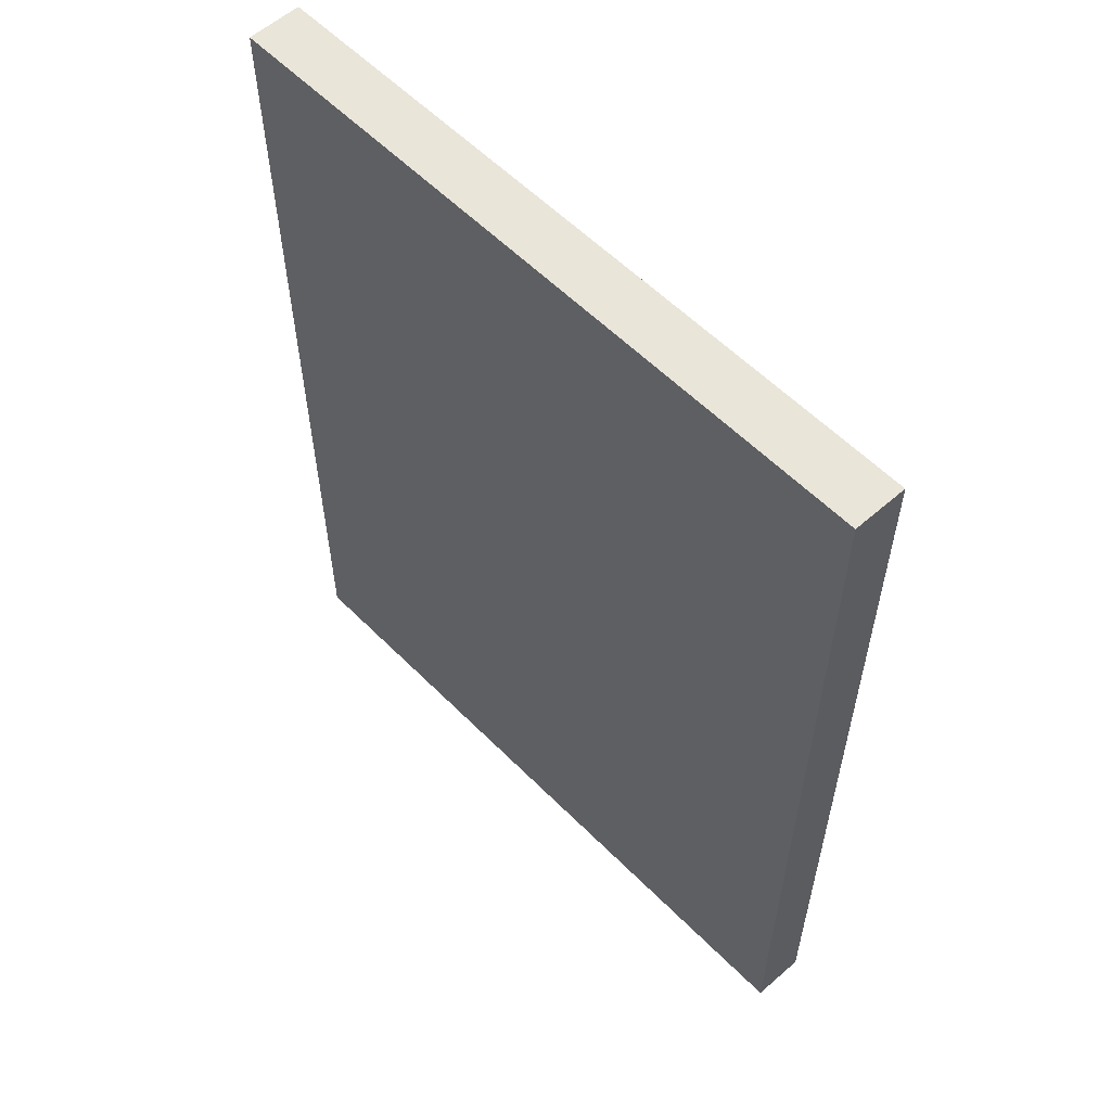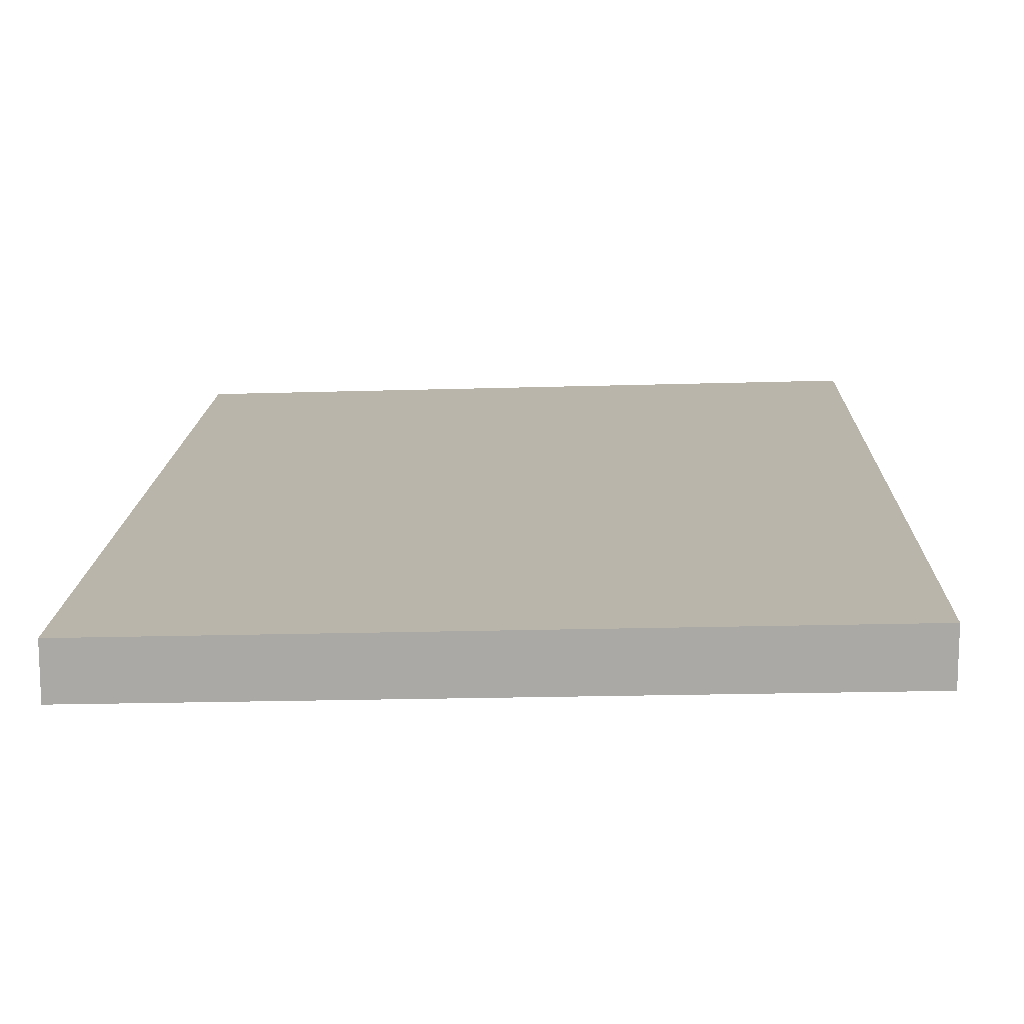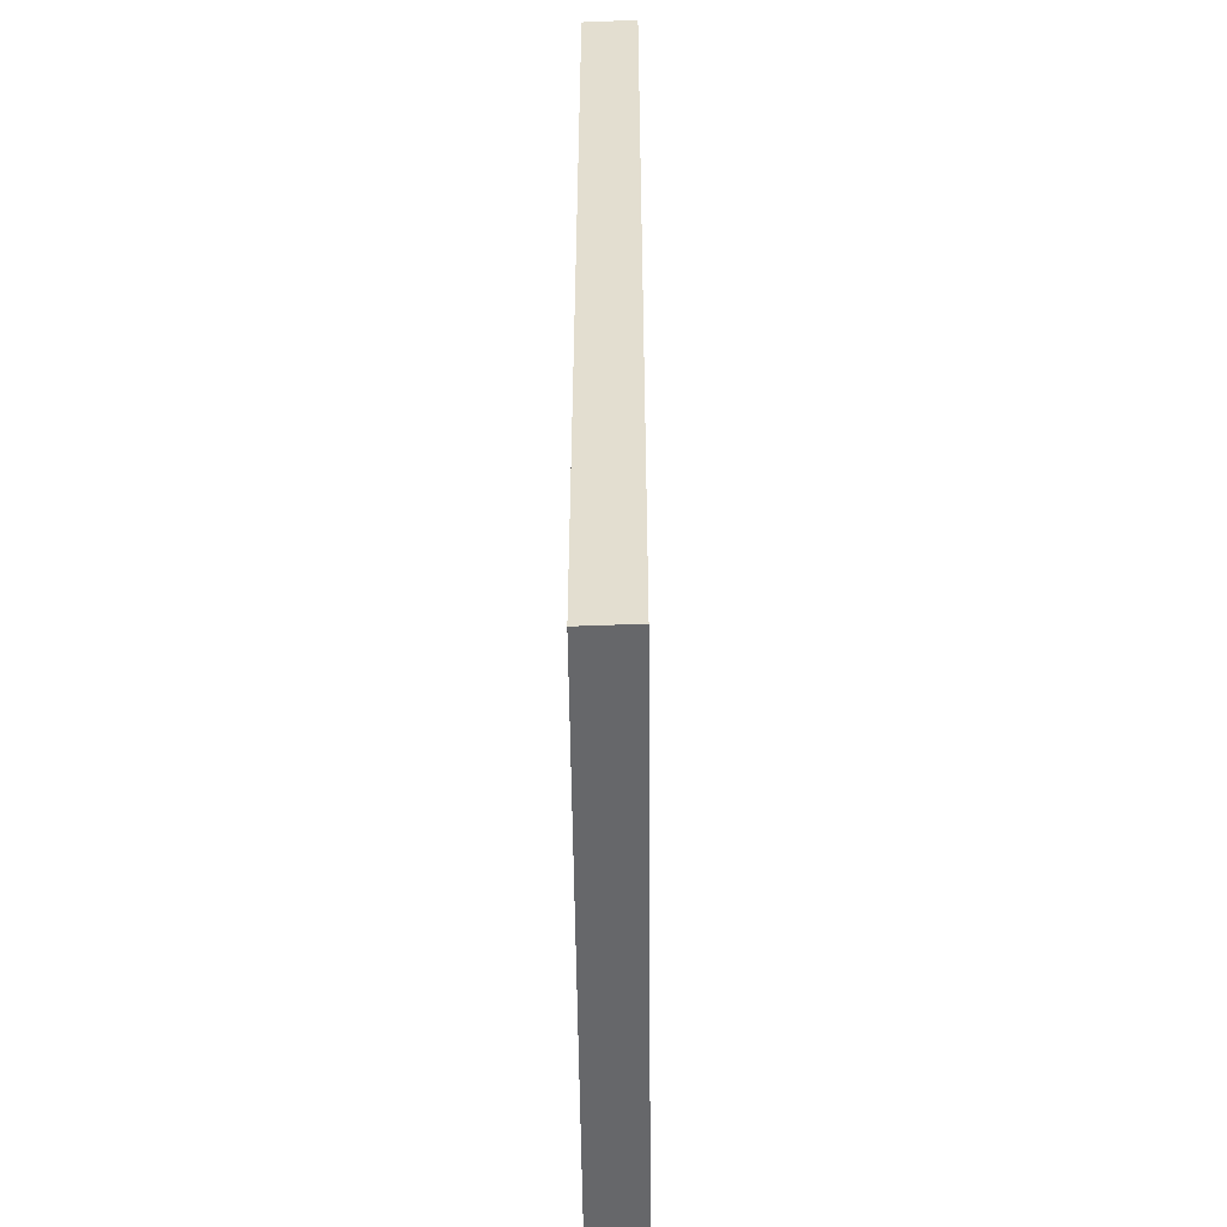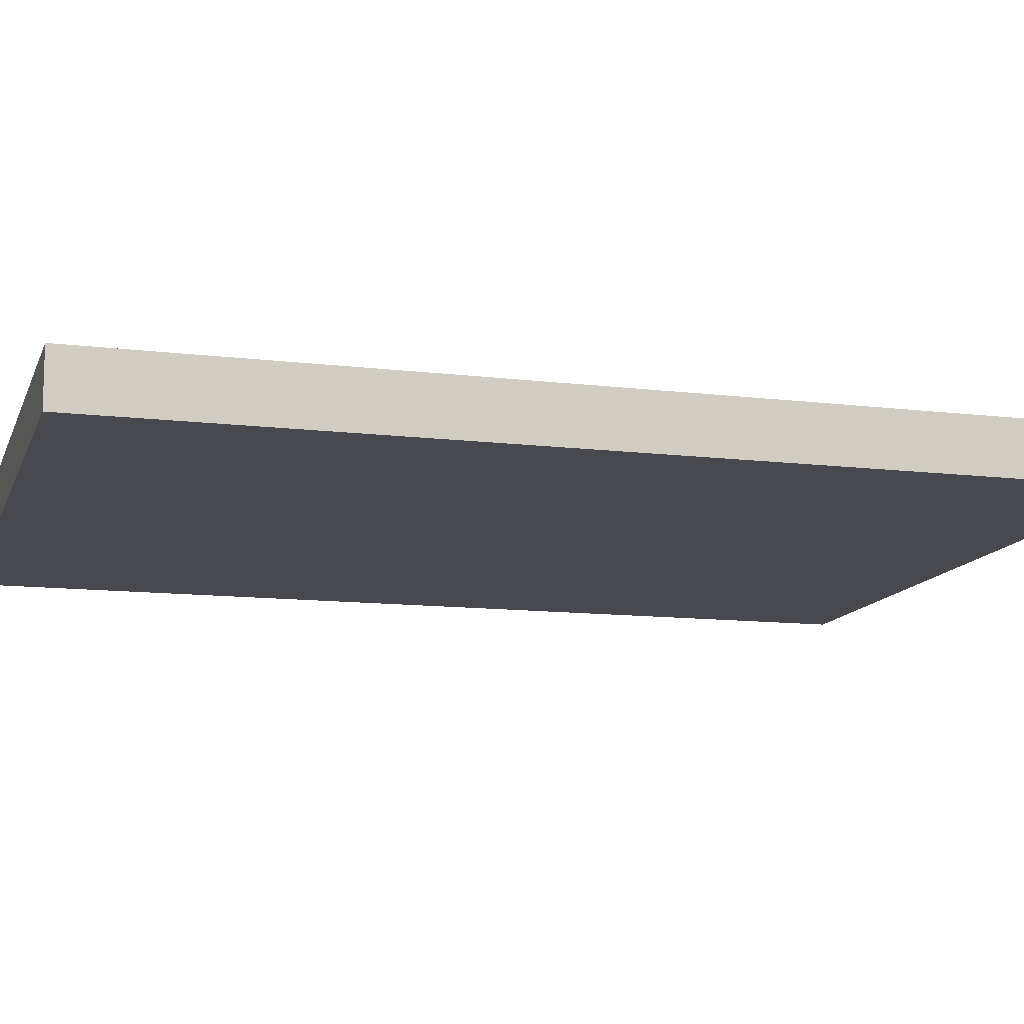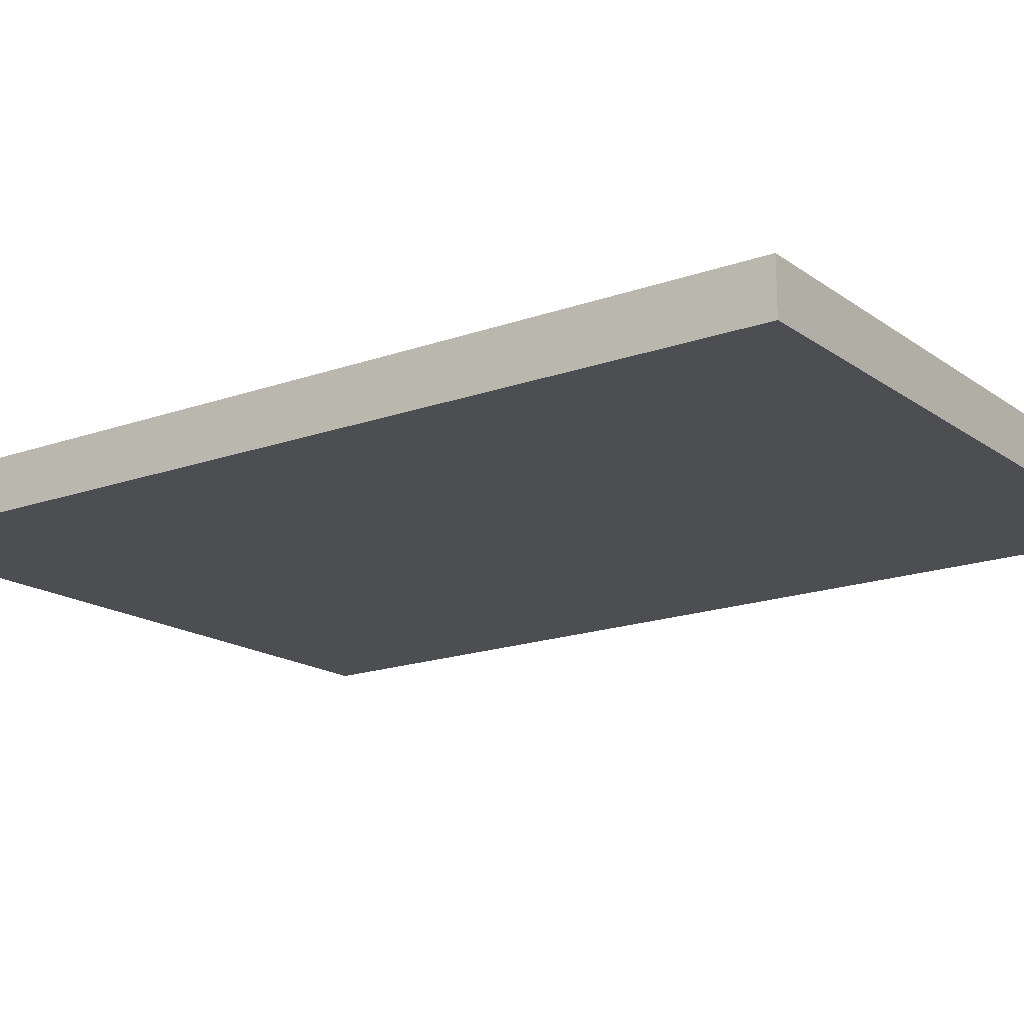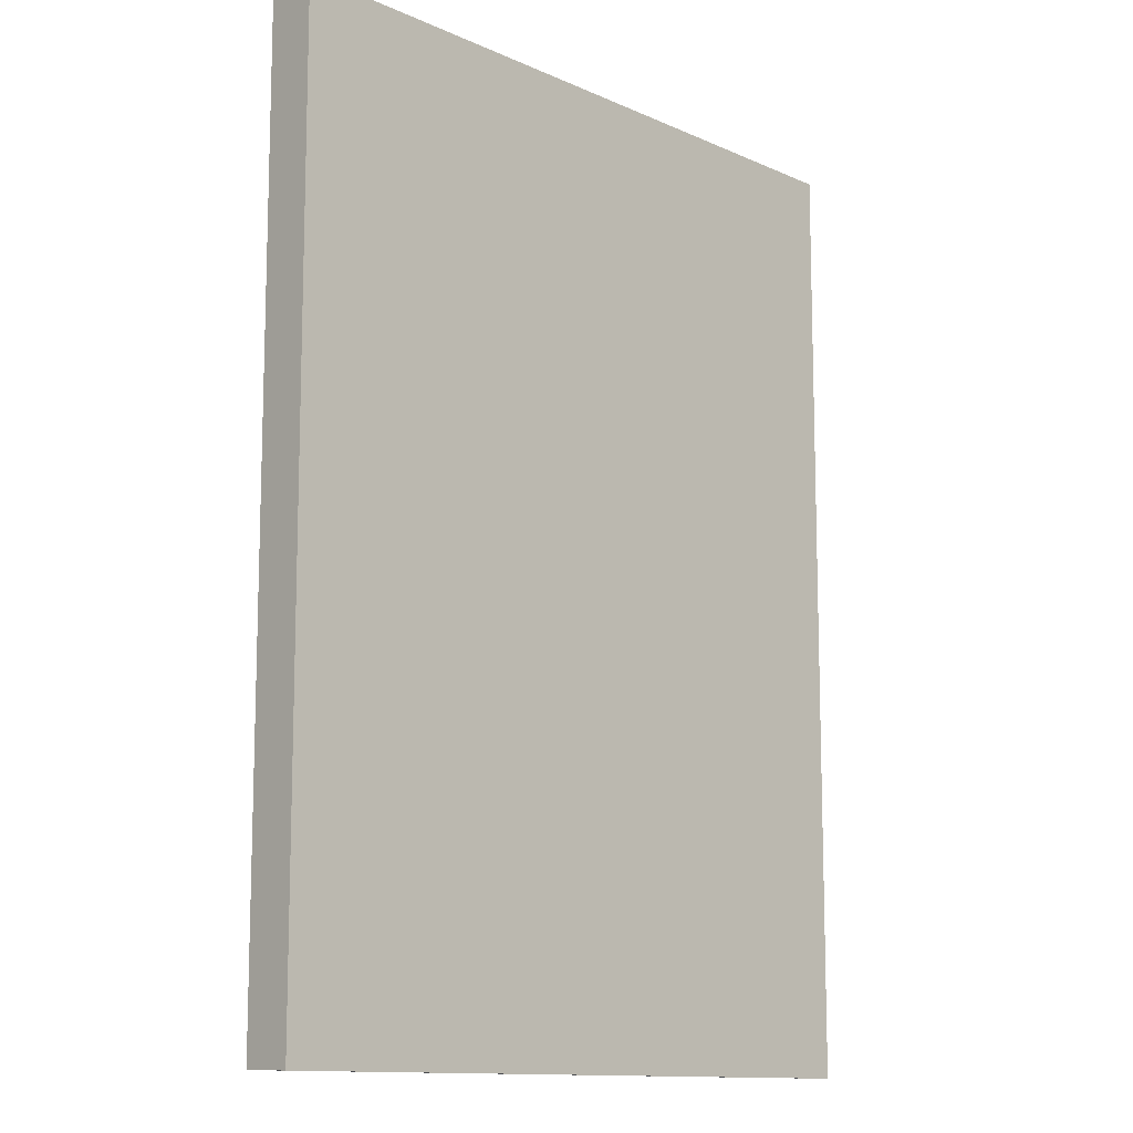
<metadata>
{"format":"obj","ext":"obj","renderer":"f3d","projection":"perspective","resolution":1024,"background":"white","views":[{"elev":58.7,"azim":48.0,"up":"+Z"},{"elev":14.1,"azim":1.6,"up":"+Y"},{"elev":-53.3,"azim":-87.6,"up":"+Z"},{"elev":-11.0,"azim":72.5,"up":"+Y"},{"elev":-18.6,"azim":-56.1,"up":"+Y"},{"elev":-11.2,"azim":136.4,"up":"+Z"}]}
</metadata>
<code>
v  -22.1 -0.3167 39.2
v  -22.1 -0.3167 -31.46
v  29.87 1.329 -30.47
v  29.87 1.329 40.19
v  -22.1 3.66 39.2
v  29.87 5.306 40.19
v  29.87 5.306 -30.47
v  -22.1 3.66 -31.46
g Box01
f 1 2 3 4
f 5 6 7 8
f 1 4 6
f 6 5 1
f 4 3 7
f 7 6 4
f 3 2 8
f 8 7 3
f 2 1 5
f 5 8 2

</code>
